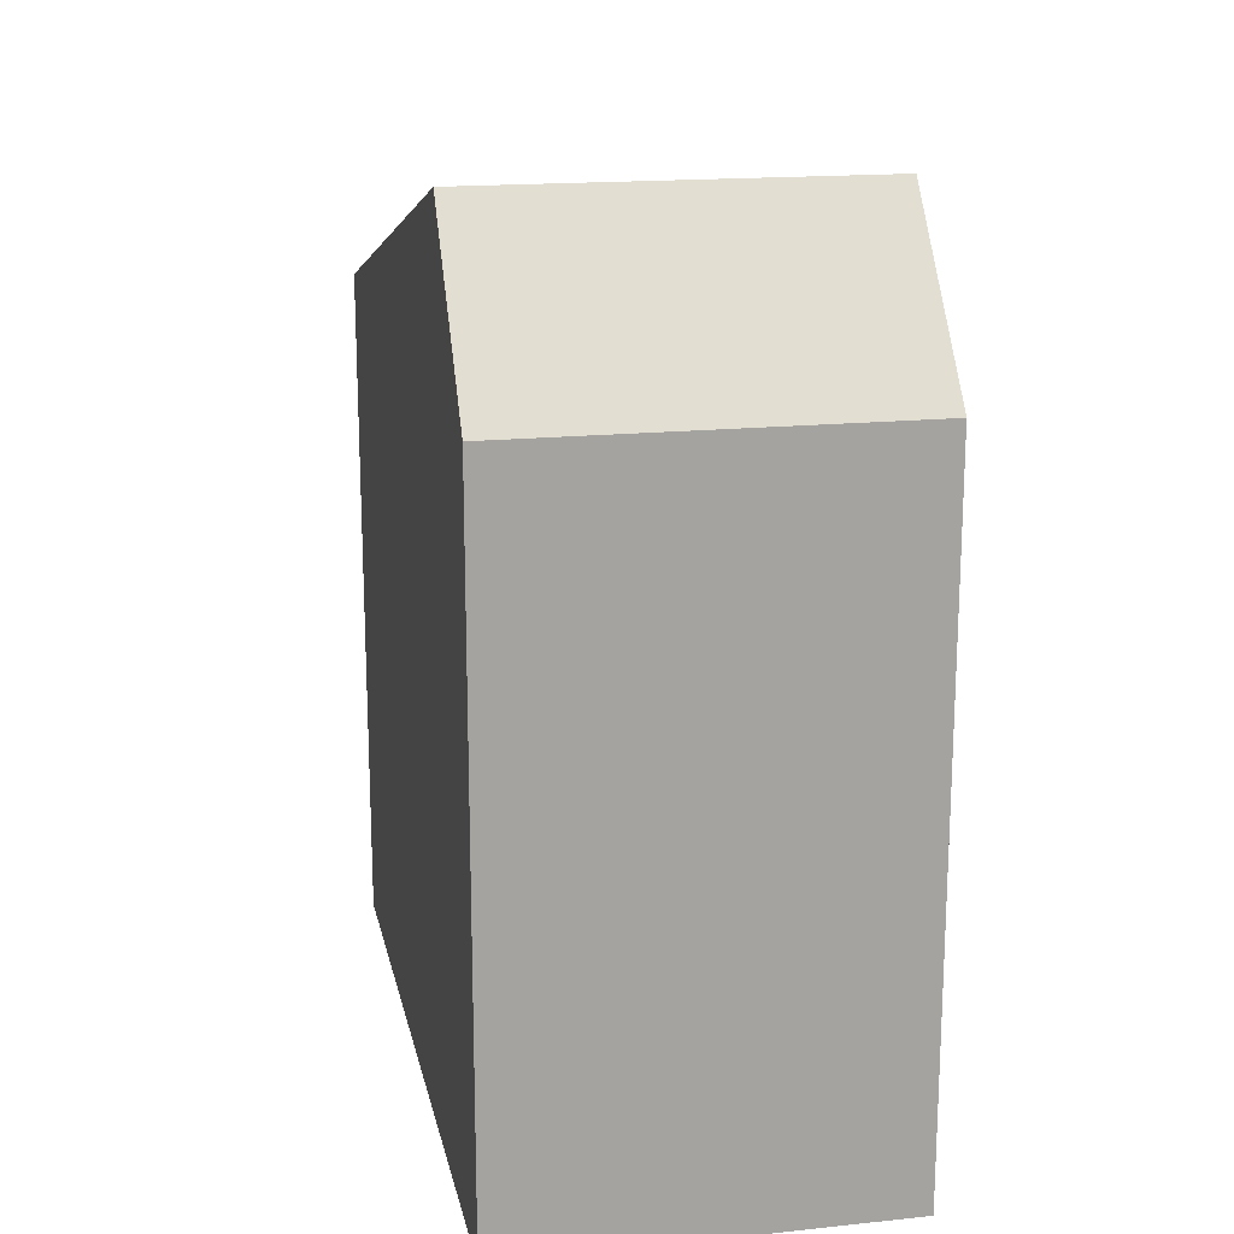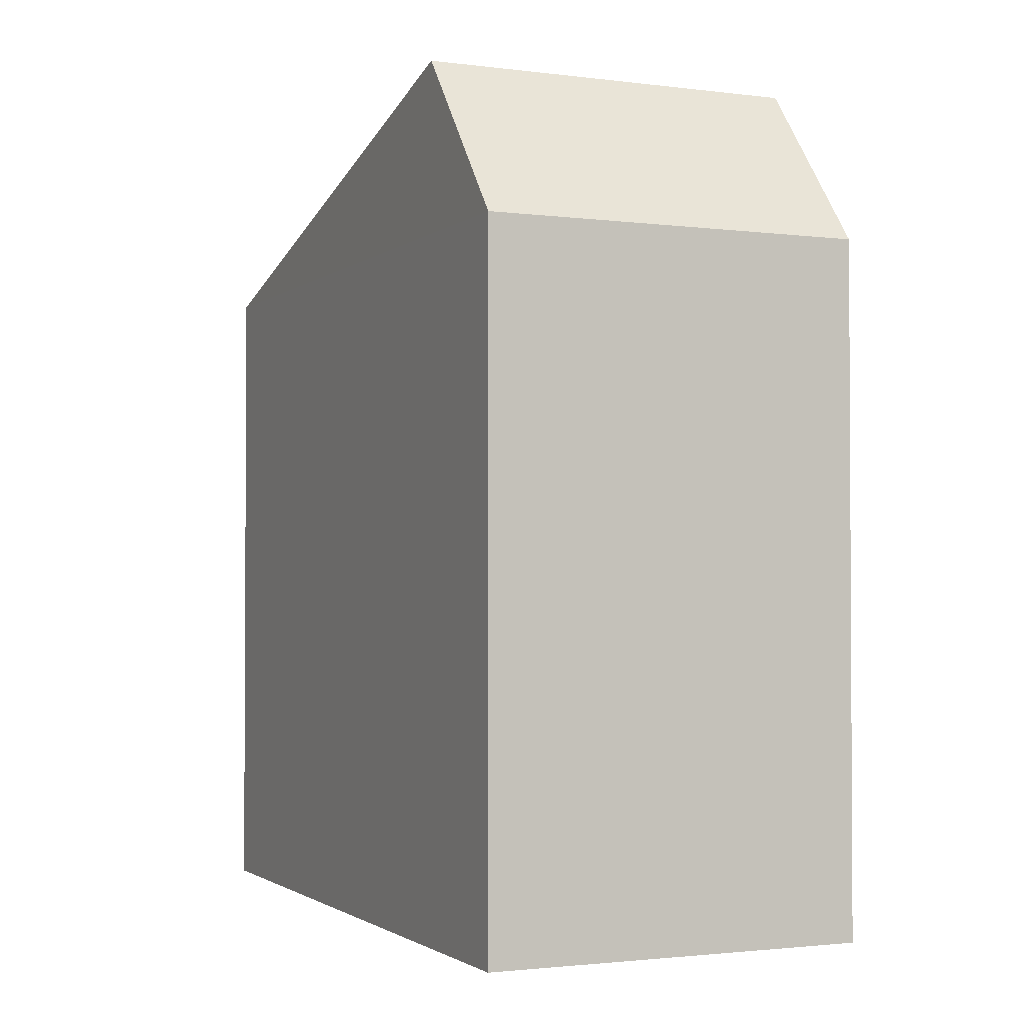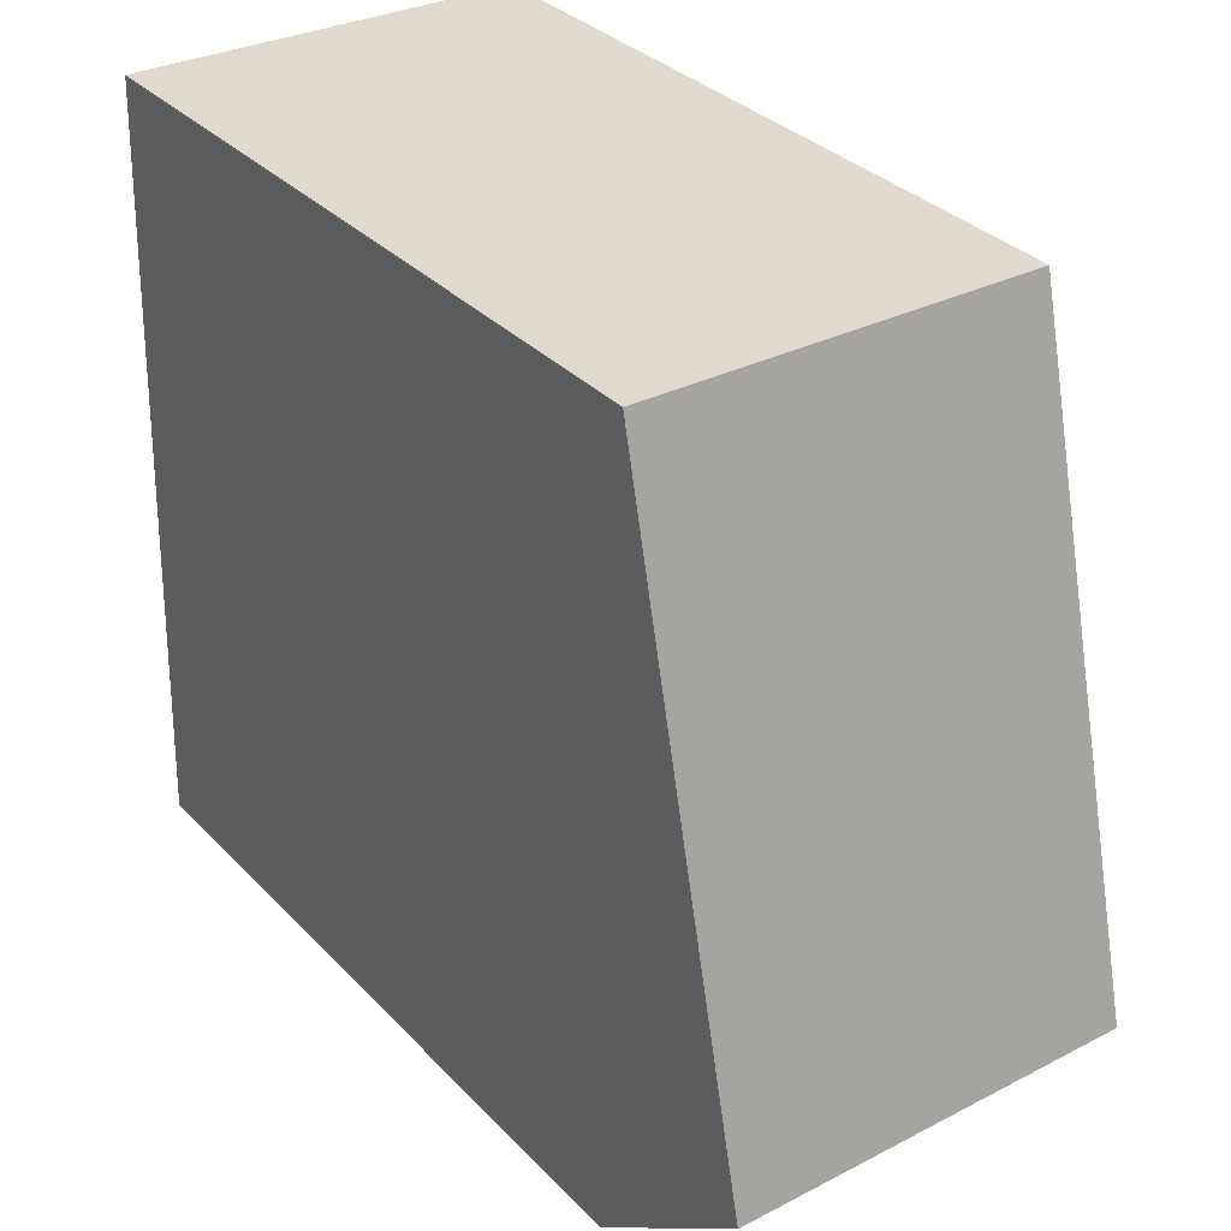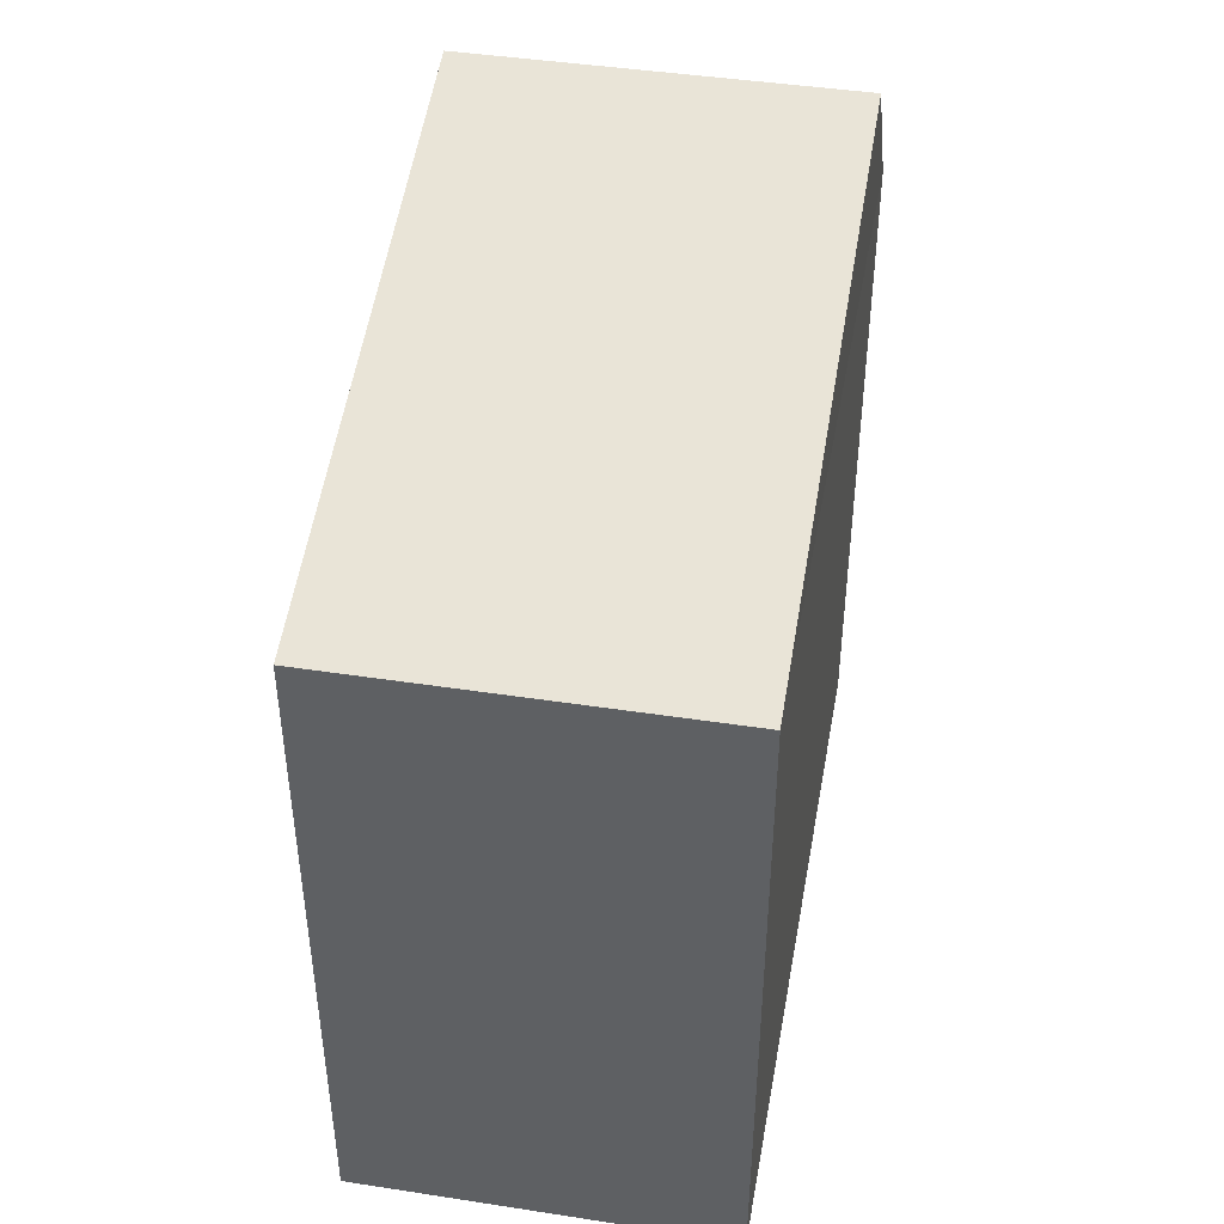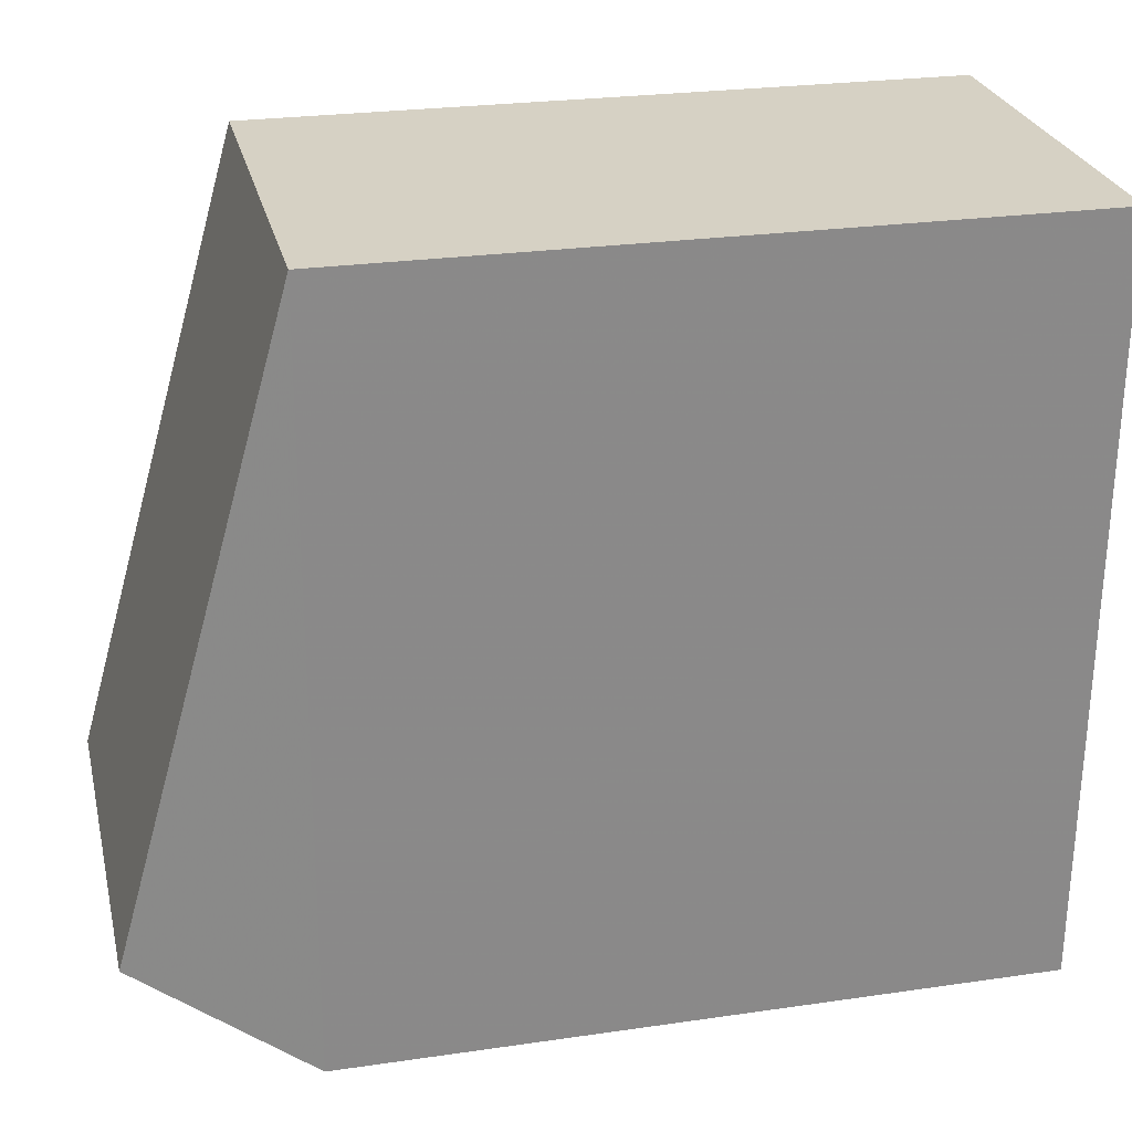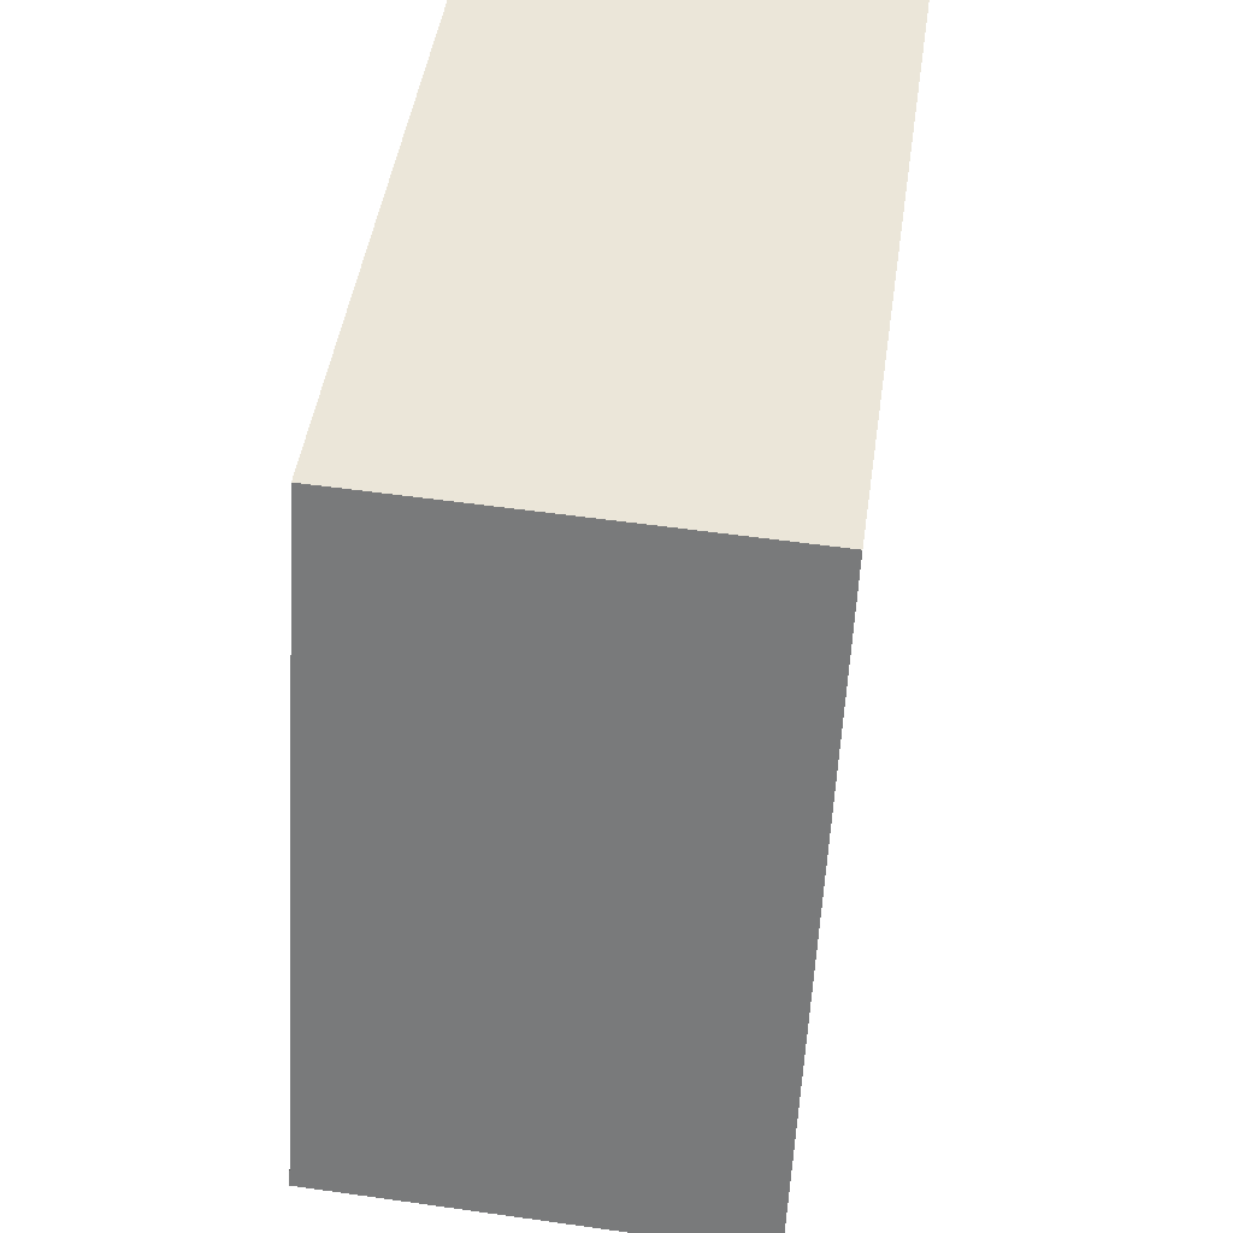
<metadata>
{"format":"obj","ext":"obj","renderer":"f3d","projection":"perspective","resolution":1024,"background":"white","views":[{"elev":17.3,"azim":-13.2,"up":"+Z"},{"elev":-1.9,"azim":-25.8,"up":"+Z"},{"elev":33.5,"azim":-36.3,"up":"+Y"},{"elev":43.7,"azim":-171.2,"up":"+Z"},{"elev":25.3,"azim":76.8,"up":"+Y"},{"elev":46.5,"azim":8.1,"up":"+Y"}]}
</metadata>
<code>
v -3.733e+05 -1.044e+05 25.88
v -3.733e+05 -1.044e+05 25.88
v -3.733e+05 -1.044e+05 25.88
v -3.733e+05 -1.044e+05 25.88
v -3.733e+05 -1.044e+05 33.59
v -3.733e+05 -1.044e+05 33.59
v -3.733e+05 -1.044e+05 35.47
v -3.733e+05 -1.044e+05 35.47
v -3.733e+05 -1.044e+05 33.59
v -3.733e+05 -1.044e+05 33.59
f 1 2 3
f 1 4 2
f 5 6 7
f 8 5 7
f 9 10 8
f 7 9 8
f 4 1 6
f 6 9 7
f 6 1 9
f 3 2 10
f 10 5 8
f 10 2 5
f 10 1 3
f 10 9 1
f 6 2 4
f 6 5 2

</code>
